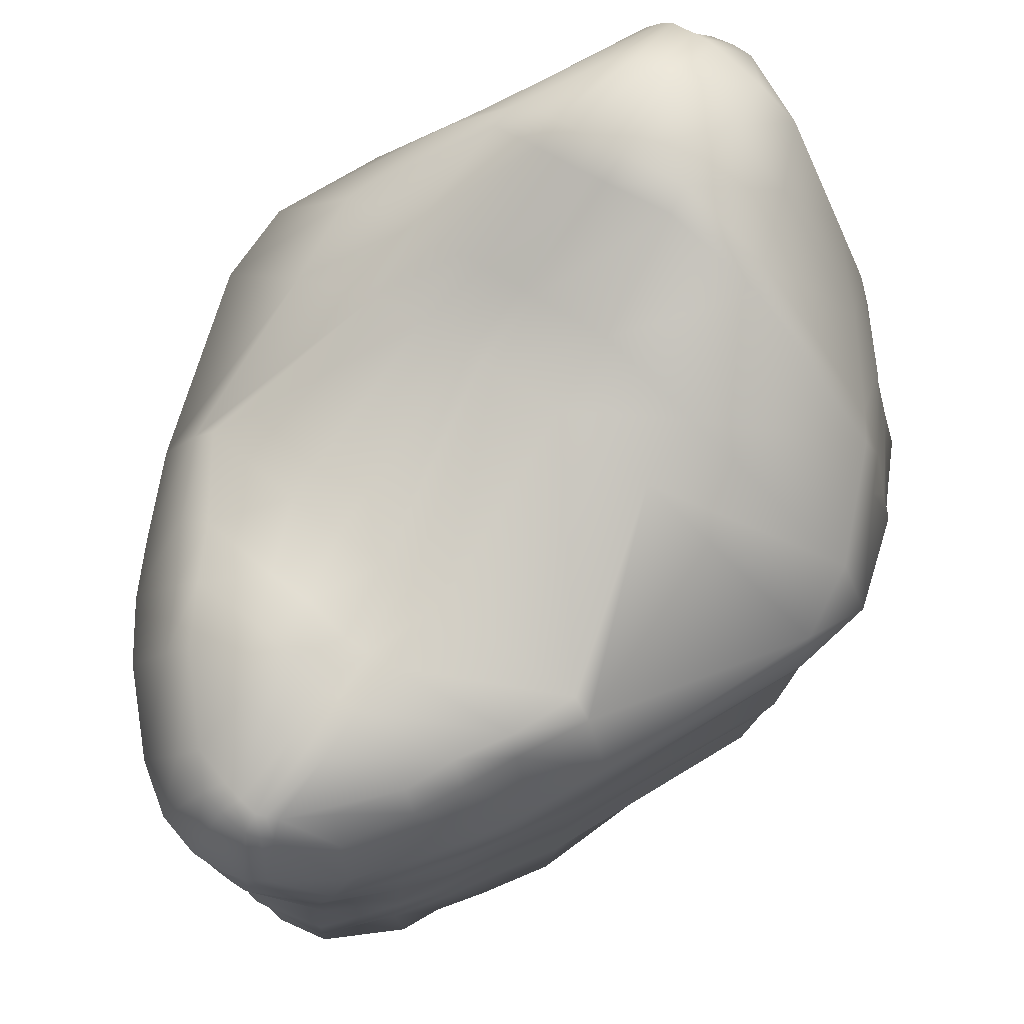
<metadata>
{"format":"obj","ext":"obj","renderer":"f3d","projection":"perspective","resolution":1024,"background":"white","views":[{"elev":65.5,"azim":-145.2,"up":"+Y"}]}
</metadata>
<code>
o rock_smaller_smaller.001
v -0.3408 -0.8058 0.304
v -0.09066 0.4818 0.4321
v -0.0825 -0.846 -1.009
v -0.1747 0.0798 -1.02
v 0.39 -0.7916 0.2819
v 0.1602 0.4498 0.438
v 0.04595 -0.8562 -1.009
v 0.0833 0.1042 -1.064
v -0.2995 -0.9213 -0.2577
v -0.1186 0.3236 -0.245
v 0.2618 -0.9297 -0.2569
v 0.2853 0.3215 -0.2489
v -0.3792 -0.2181 0.4834
v -0.1829 -0.2094 -1.107
v 0.182 -0.2059 -1.106
v 0.4155 -0.2136 0.4459
v 0.6373 -0.213 -0.256
v -0.6399 -0.2123 -0.2458
v -0.5058 -0.8388 0.1208
v 0.239 0.5032 0.137
v -0.1101 0.5388 0.1492
v 0.477 -0.852 0.108
v -0.6148 -0.2233 0.1752
v 0.5806 -0.2399 0.178
v -0.2851 0.162 0.4484
v -0.2314 -0.0681 -1.07
v 0.2004 -0.05093 -1.103
v 0.3256 0.1334 0.433
v 0.633 0.06525 -0.2588
v -0.6742 0.04969 -0.2519
v -0.5307 0.1467 0.1481
v 0.4848 0.1383 0.125
v -0.1187 -0.6082 -1.046
v 0.1562 -0.6263 -1.02
v 0.4253 -0.6018 0.3706
v 0.596 -0.6212 -0.2419
v -0.589 -0.6099 -0.2557
v -0.3417 -0.5939 0.4327
v 0.6104 -0.6281 0.1333
v -0.5849 -0.6098 0.1636
v -0.4164 0.1781 -0.6297
v 0.2435 -0.9136 -0.5839
v -0.2593 -0.9188 -0.586
v 0.4101 0.186 -0.5841
v 0.4971 -0.2153 -0.598
v -0.4695 -0.2172 -0.6788
v 0.5211 0.01344 -0.6122
v -0.5037 0.00431 -0.6561
v -0.4143 -0.611 -0.6636
v 0.4506 -0.5984 -0.5655
v -0.1176 -0.7318 -1.055
v 0.133 -0.7331 -1.039
v 0.4126 -0.7068 0.321
v 0.5109 -0.806 -0.2662
v -0.5049 -0.8241 -0.2686
v 0.541 -0.7335 0.1175
v -0.542 -0.7396 0.135
v -0.3461 -0.7003 0.3805
v 0.38 -0.803 -0.5986
v -0.3881 -0.7883 -0.6603
v -0.3752 -0.4069 0.474
v -0.1671 -0.4134 -1.101
v 0.1771 -0.407 -1.046
v 0.4611 -0.4056 0.4292
v 0.6228 -0.4147 -0.2516
v -0.6236 -0.4114 -0.2542
v 0.6337 -0.3919 0.1601
v -0.616 -0.4085 0.1876
v -0.436 -0.4156 -0.6689
v 0.5031 -0.4147 -0.5865
v -0.2123 -0.1351 -1.096
v 0.2088 -0.1289 -1.088
v 0.3991 -0.02505 0.4266
v 0.6545 -0.0755 -0.2545
v -0.6754 -0.08149 -0.2545
v -0.5695 -0.03636 0.174
v 0.538 -0.04572 0.1384
v -0.3425 -0.02848 0.4788
v -0.4877 -0.1066 -0.6683
v 0.5287 -0.09213 -0.5996
v -0.01984 -0.837 -1.037
v -0.06439 0.0909 -1.1
v 0.007168 -0.776 0.4295
v 0.06813 0.4925 0.4507
v 0.08385 0.3187 -0.238
v -0.0206 -0.9279 -0.2582
v 0.03938 -0.2156 0.6513
v -0.007228 -0.2117 -1.159
v 0.07033 0.5356 0.1401
v -0.02159 -0.8632 0.1407
v 0.05717 0.1631 0.5911
v -0.04071 -0.06717 -1.186
v 0.01719 -0.6126 -1.079
v 0.07636 -0.5865 0.5378
v -0.01724 -0.9428 -0.5878
v -0.003653 0.2116 -0.6276
v 0.05776 -0.6904 0.4936
v 0.009625 -0.7312 -1.067
v 0.01058 -0.4121 -1.118
v 0.06346 -0.4003 0.5893
v -0.004175 -0.133 -1.169
v 0.07431 -0.01877 0.641
v -0.1219 0.3842 -0.1072
v 0.346 -0.9017 -0.1242
v -0.6673 -0.216 -0.09604
v -0.4088 -0.8889 -0.1223
v 0.2863 0.3913 -0.1198
v 0.6563 -0.2111 -0.0993
v 0.6226 0.1072 -0.1111
v -0.658 0.08713 -0.1117
v 0.6288 -0.6153 -0.1066
v -0.606 -0.6021 -0.1071
v -0.5587 -0.7751 -0.1236
v 0.536 -0.7941 -0.1207
v 0.64 -0.3968 -0.1087
v -0.6204 -0.3996 -0.1056
v -0.711 -0.06422 -0.1016
v 0.6553 -0.056 -0.1075
v -0.02279 -0.9027 -0.1239
v 0.08278 0.3931 -0.1141
v 0.008506 0.1028 -1.086
v 0.1952 -0.7944 0.3764
v 0.1852 0.3192 -0.2429
v 0.09278 -0.2129 -1.145
v 0.1594 0.528 0.1386
v 0.1045 -0.04462 -1.168
v 0.09069 -0.6164 -1.051
v 0.2092 0.1954 -0.6098
v 0.0712 -0.7327 -1.055
v 0.0934 -0.4087 -1.079
v 0.1219 -0.1372 -1.147
v 0.0109 -0.8495 -1.027
v 0.1319 0.4803 0.4433
v 0.1219 -0.9354 -0.2571
v 0.2357 -0.2095 0.5992
v 0.2329 -0.8718 0.1328
v 0.1902 0.1597 0.5429
v 0.2361 -0.5939 0.4802
v 0.1156 -0.9337 -0.5868
v 0.2258 -0.7067 0.4491
v 0.2394 -0.4117 0.5481
v 0.2275 -0.02453 0.5623
v 0.1835 0.3947 -0.1183
v 0.1619 -0.9135 -0.1227
v -0.03801 -0.8411 -1.032
v 0.02088 0.4894 0.4515
v -0.1021 -0.933 -0.2577
v -0.1038 -0.2047 0.5997
v -0.1757 -0.8655 0.1411
v -0.07146 0.1629 0.5733
v -0.05927 -0.5923 0.5367
v -0.08825 -0.9414 -0.5883
v -0.08888 -0.6896 0.4837
v -0.07513 -0.4019 0.5739
v -0.08306 -0.02423 0.6083
v -0.1024 0.08645 -1.084
v -0.1457 -0.7724 0.4202
v 0.02561 0.3183 -0.2426
v -0.06279 -0.2161 -1.159
v 0.01818 0.5376 0.142
v -0.121 -0.04811 -1.156
v -0.01731 -0.6138 -1.081
v -0.1327 0.2099 -0.6301
v -0.02198 -0.7304 -1.073
v -0.03704 -0.4151 -1.129
v -0.07489 -0.1327 -1.169
v -0.1356 -0.909 -0.1228
v 0.02447 0.389 -0.1139
v -0.1597 0.3978 0.4517
v -0.1986 0.003852 -1.043
v 0.1259 0.05202 -1.084
v 0.2234 0.3516 0.4128
v 0.4359 0.2815 -0.2795
v -0.3209 0.2988 -0.2682
v -0.2827 0.44 0.1488
v 0.3369 0.3865 0.137
v 0.4484 0.1422 -0.5965
v -0.4524 0.1362 -0.64
v 0.06849 0.3938 0.5238
v -0.06417 0.06072 -1.132
v 0.4435 0.3285 -0.1138
v -0.3262 0.3458 -0.1406
v 0.1598 0.3789 0.4816
v 0.03946 0.07477 -1.116
v -0.1076 0.04723 -1.109
v -0.01457 0.3995 0.5265
v -0.4335 -0.8305 0.2099
v 0.2154 0.4705 0.2831
v 0.5091 -0.2219 0.3231
v -0.1008 0.5327 0.2945
v 0.4351 -0.8322 0.1961
v -0.5086 -0.2316 0.3468
v -0.4159 0.1561 0.298
v 0.4016 0.1387 0.2797
v -0.4913 -0.6139 0.3142
v 0.5213 -0.6084 0.2572
v 0.4974 -0.7236 0.2209
v -0.4648 -0.7315 0.2852
v -0.525 -0.4162 0.3518
v 0.5292 -0.4133 0.2896
v 0.4612 -0.04191 0.2914
v -0.4773 -0.0335 0.3212
v 0.07482 0.5455 0.3047
v -0.007681 -0.8346 0.2892
v 0.1557 0.5122 0.2999
v 0.2139 -0.846 0.2536
v -0.1616 -0.8324 0.286
v 0.02053 0.5543 0.3068
v -0.2251 0.4206 0.306
v 0.2791 0.3691 0.2828
v -0.4941 -0.8545 0.06956
v 0.2557 0.4819 0.08861
v 0.5987 -0.2335 0.1218
v 0.5236 0.146 0.07624
v 0.6367 -0.6196 0.1048
v 0.5497 -0.7489 0.07648
v 0.653 -0.4139 0.1201
v 0.5685 -0.04268 0.08021
v -0.02184 -0.8715 0.08482
v 0.07248 0.506 0.0869
v -0.1099 0.5083 0.102
v 0.4535 -0.8763 0.06101
v -0.6413 -0.2014 0.1168
v -0.567 0.1409 0.09608
v -0.5981 -0.6083 0.1058
v -0.5608 -0.7515 0.0991
v -0.6178 -0.4156 0.1312
v -0.6066 -0.02467 0.09336
v 0.1642 0.497 0.08663
v 0.2178 -0.8826 0.07891
v -0.167 -0.8772 0.08575
v 0.01979 0.5072 0.09014
v -0.3057 0.4352 0.09472
v 0.365 0.3781 0.08932
v -0.1627 -0.4719 -1.099
v 0.1643 -0.4632 -1.038
v 0.4645 -0.4688 0.4076
v 0.6071 -0.4652 -0.2546
v -0.6039 -0.4664 -0.2544
v 0.6095 -0.4636 0.139
v -0.6044 -0.4631 0.1773
v -0.4281 -0.4733 -0.6663
v 0.4977 -0.4671 -0.5822
v -0.3656 -0.4561 0.4595
v 0.06704 -0.4568 0.5726
v 0.00803 -0.4565 -1.103
v -0.6115 -0.477 -0.1032
v 0.6369 -0.4885 -0.09467
v 0.2414 -0.4623 0.5255
v 0.09579 -0.4707 -1.068
v -0.03621 -0.4669 -1.109
v -0.07427 -0.4567 0.572
v 0.5332 -0.4689 0.2825
v -0.5239 -0.4698 0.3365
v -0.6138 -0.4673 0.122
v 0.6414 -0.4639 0.106
v -0.3622 0.1548 -0.7416
v 0.1878 -0.9065 -0.7083
v -0.4006 -0.2204 -0.8169
v -0.4375 -0.01127 -0.7915
v -0.3367 -0.6141 -0.7881
v -0.2096 -0.9073 -0.7128
v 0.3146 0.1682 -0.7271
v 0.4268 -0.209 -0.7666
v 0.4466 0.002045 -0.7679
v 0.3918 -0.6136 -0.715
v 0.3203 -0.7836 -0.7272
v -0.3182 -0.7643 -0.7867
v 0.4212 -0.4154 -0.7401
v -0.3644 -0.416 -0.7974
v 0.4494 -0.1061 -0.7562
v -0.42 -0.1173 -0.8054
v -0.02307 0.1856 -0.7703
v -0.01893 -0.9249 -0.7248
v 0.1517 0.1951 -0.751
v 0.0868 -0.9223 -0.717
v -0.07441 -0.9229 -0.7217
v -0.1245 0.1906 -0.7703
v 0.3685 0.1321 -0.7465
v -0.382 0.1053 -0.7585
v -0.3556 -0.4746 -0.7935
v 0.4135 -0.4708 -0.7325
v -0.2564 0.1069 -0.9185
v 0.1091 -0.8861 -0.8799
v -0.286 -0.2165 -0.9986
v -0.3248 -0.03805 -0.9617
v -0.2288 -0.6106 -0.9616
v -0.2313 -0.7572 -0.942
v -0.2633 -0.4146 -0.9802
v -0.3002 -0.1259 -0.977
v -0.284 0.06149 -0.9335
v -0.2548 -0.4759 -0.9791
v -0.1375 -0.8746 -0.8833
v 0.2001 0.1523 -0.9341
v 0.3012 -0.2116 -0.9747
v 0.3224 -0.01937 -0.9743
v 0.2648 -0.6131 -0.9
v 0.2414 -0.7609 -0.9152
v 0.2872 -0.4156 -0.9367
v 0.3249 -0.122 -0.9585
v -0.04898 0.156 -0.9709
v -0.02045 -0.8856 -0.9093
v 0.06257 0.1684 -0.9632
v 0.04257 -0.889 -0.8947
v -0.05428 -0.8854 -0.9026
v -0.1184 0.151 -0.9621
v 0.2439 0.1022 -0.9532
v 0.2844 -0.4758 -0.9284
v -0.1742 -0.9003 -0.8005
v 0.2596 0.1636 -0.8295
v 0.3767 -0.2122 -0.8802
v 0.3944 -0.01198 -0.871
v 0.3302 -0.6171 -0.8097
v 0.2793 -0.7765 -0.8155
v 0.3584 -0.4171 -0.8366
v 0.3978 -0.1162 -0.8632
v -0.03841 0.1774 -0.8667
v -0.01962 -0.9055 -0.8176
v 0.1127 0.2055 -0.8438
v 0.06539 -0.9071 -0.8071
v -0.06404 -0.9046 -0.8124
v -0.1205 0.1729 -0.8649
v 0.302 0.1256 -0.8453
v 0.3484 -0.4701 -0.828
v -0.3008 0.1363 -0.8339
v 0.1481 -0.8988 -0.7936
v -0.3489 -0.2192 -0.9115
v -0.3862 -0.02352 -0.8809
v -0.2881 -0.6143 -0.8722
v -0.2603 -0.7747 -0.8661
v -0.3188 -0.4132 -0.8928
v -0.3631 -0.1221 -0.8938
v -0.3298 0.08089 -0.8517
v -0.3139 -0.4751 -0.8896
v -0.005273 -0.8424 -1.034
v 0.112 0.4868 0.4515
v 0.05125 -0.9293 -0.2583
v 0.1429 -0.2173 0.6283
v 0.1056 -0.8669 0.1364
v 0.124 0.1611 0.5671
v 0.1564 -0.5917 0.5115
v 0.04944 -0.9393 -0.5874
v 0.1444 -0.6971 0.4769
v 0.1531 -0.4038 0.5649
v 0.1531 -0.01926 0.605
v 0.07047 -0.9032 -0.124
v -0.02918 0.09905 -1.095
v 0.1004 -0.7893 0.4051
v 0.1346 0.3194 -0.2407
v 0.04282 -0.2132 -1.154
v 0.115 0.5333 0.1381
v 0.02411 -0.06504 -1.188
v 0.05276 -0.6151 -1.066
v 0.09846 0.2033 -0.618
v 0.04041 -0.7322 -1.062
v 0.0514 -0.4096 -1.104
v 0.0591 -0.1365 -1.17
v 0.1332 0.3952 -0.1174
v -0.007481 0.07457 -1.128
v 0.1186 0.3872 0.5058
v 0.1021 -0.8425 0.2717
v 0.1169 0.5318 0.3024
v 0.09779 -0.8757 0.08153
v 0.1182 0.5029 0.08623
v 0.04791 -0.469 -1.083
v 0.1558 -0.4594 0.5542
v 0.03379 -0.9259 -0.7214
v 0.06481 0.2096 -0.7587
v 0.008161 0.162 -0.9656
v 0.011 -0.8877 -0.902
v 0.02534 0.2027 -0.8606
v 0.02215 -0.9074 -0.8123
v -0.08169 0.09015 -1.092
v -0.06991 -0.7763 0.4272
v 0.05221 0.3178 -0.2434
v -0.03452 -0.2145 -1.161
v 0.04328 0.5361 0.1411
v -0.08287 -0.05176 -1.178
v 0.001149 -0.6137 -1.08
v -0.06804 0.2065 -0.6273
v -0.006076 -0.7308 -1.07
v -0.01326 -0.4139 -1.124
v -0.03298 -0.1328 -1.172
v 0.05291 0.3911 -0.1138
v -0.02898 -0.8393 -1.034
v 0.04591 0.4898 0.4541
v -0.06135 -0.9298 -0.2582
v -0.01722 -0.2082 0.62
v -0.09858 -0.8643 0.1409
v -0.01004 0.1705 0.5982
v 0.009365 -0.5915 0.5416
v -0.0528 -0.943 -0.588
v -0.01581 -0.692 0.492
v -0.006615 -0.4029 0.591
v -0.04494 -0.03784 0.6499
v -0.07919 -0.9033 -0.1239
v 0.02598 0.3994 0.5276
v -0.08824 0.05459 -1.122
v 0.04606 0.5511 0.3053
v -0.08453 -0.8334 0.2874
v 0.04606 0.5072 0.08872
v -0.09441 -0.8738 0.0851
v -0.000839 -0.4592 0.5834
v -0.01082 -0.4635 -1.103
v -0.07421 0.1843 -0.7698
v -0.0464 -0.9242 -0.7233
v -0.03698 -0.8854 -0.9061
v -0.08443 0.1545 -0.966
v -0.04185 -0.9051 -0.8151
v -0.0787 0.1736 -0.8659
v -0.383 -0.3339 0.4822
v -0.1695 -0.3484 -1.083
v 0.1716 -0.3326 -1.054
v 0.443 -0.3331 0.4458
v 0.6336 -0.3422 -0.2527
v -0.6408 -0.341 -0.2533
v 0.6357 -0.3392 0.1729
v -0.6072 -0.35 0.194
v -0.4483 -0.3464 -0.6728
v 0.5191 -0.3374 -0.6036
v 0.007237 -0.3379 -1.131
v 0.05651 -0.3345 0.6149
v 0.6565 -0.3427 -0.1021
v -0.6403 -0.3296 -0.1049
v 0.2328 -0.345 0.574
v 0.08914 -0.3359 -1.104
v -0.04521 -0.3422 -1.129
v -0.08123 -0.3317 0.5809
v -0.5329 -0.3379 0.3574
v 0.5374 -0.3381 0.3089
v -0.6097 -0.3463 0.1314
v 0.6463 -0.349 0.1301
v 0.4282 -0.3393 -0.7489
v -0.376 -0.3462 -0.8042
v 0.2877 -0.3397 -0.9461
v -0.2709 -0.3454 -0.9849
v -0.3225 -0.3434 -0.8944
v 0.3471 -0.3395 -0.8374
v 0.0504 -0.3398 -1.124
v 0.1458 -0.334 0.5812
v -0.0132 -0.3325 0.5992
v -0.01969 -0.3415 -1.13
v -0.1985 -0.1732 -1.104
v 0.1998 -0.1696 -1.1
v 0.4069 -0.1196 0.4352
v 0.6512 -0.1435 -0.2555
v -0.6594 -0.1465 -0.2506
v -0.609 -0.1445 0.1569
v 0.5579 -0.1474 0.163
v -0.4763 -0.1613 -0.6718
v 0.5055 -0.1454 -0.5952
v -0.3657 -0.1233 0.4854
v 0.05231 -0.125 0.6619
v -0.004244 -0.1742 -1.17
v 0.6541 -0.1345 -0.1029
v -0.6921 -0.1344 -0.1033
v 0.2317 -0.1148 0.58
v 0.1064 -0.1723 -1.147
v -0.06608 -0.1765 -1.17
v -0.08729 -0.121 0.6089
v -0.4968 -0.1275 0.3207
v 0.4792 -0.1315 0.3111
v -0.6419 -0.1439 0.12
v 0.582 -0.1379 0.1009
v -0.4089 -0.1656 -0.8103
v 0.4369 -0.1594 -0.761
v 0.3096 -0.1661 -0.9642
v -0.2925 -0.172 -0.9867
v -0.3523 -0.1675 -0.9004
v 0.3878 -0.1634 -0.8714
v 0.05199 -0.1768 -1.163
v 0.1541 -0.1121 0.63
v -0.03696 -0.126 0.6397
v -0.03486 -0.1747 -1.17
f 291 283 4 170
f 184 121 8 171
f 210 188 6 172
f 186 146 2 169
f 206 191 5 122
f 208 190 2 146
f 163 41 10 158
f 139 42 11 134
f 177 44 12 173
f 182 103 10 174
f 424 105 18 416
f 420 45 17 415
f 428 148 13 411
f 430 189 16 414
f 426 124 15 413
f 436 285 14 412
f 432 213 24 417
f 429 192 23 418
f 209 190 21 175
f 232 221 21 160
f 230 222 22 136
f 234 212 20 176
f 218 214 32 77
f 202 193 31 76
f 117 110 30 75
f 80 47 29 74
f 155 150 25 78
f 201 194 28 73
f 131 126 27 72
f 290 286 26 71
f 198 195 40 57
f 216 215 39 56
f 288 287 33 51
f 129 127 34 52
f 197 196 35 53
f 153 151 38 58
f 59 50 36 54
f 113 112 37 55
f 267 266 50 59
f 55 37 49 60
f 75 30 48 79
f 271 265 47 80
f 416 18 46 419
f 433 264 45 420
f 279 263 44 177
f 276 258 42 139
f 278 257 41 163
f 174 10 41 178
f 9 55 60 43
f 258 267 59 42
f 106 113 55 9
f 42 59 54 11
f 157 153 58 1
f 191 197 53 5
f 132 129 52 7
f 293 288 51 3
f 222 216 56 22
f 187 198 57 19
f 282 269 70 243
f 239 66 69 242
f 254 199 68 241
f 256 217 67 240
f 292 289 62 235
f 250 130 63 236
f 253 200 64 237
f 252 154 61 244
f 243 70 65 238
f 247 116 66 239
f 466 271 80 451
f 447 75 79 450
f 468 290 71 443
f 458 131 72 444
f 462 201 73 445
f 460 155 78 452
f 451 80 74 446
f 456 117 75 447
f 461 202 76 448
f 464 218 77 449
f 472 345 102 453
f 474 383 101 454
f 366 344 100 245
f 404 382 99 246
f 385 381 98 81
f 348 343 97 83
f 368 273 96 354
f 406 274 95 392
f 343 341 94 97
f 381 379 93 98
f 383 378 92 101
f 345 340 91 102
f 402 219 90 389
f 364 220 89 351
f 442 376 88 421
f 440 338 87 422
f 392 95 86 387
f 354 96 85 349
f 362 203 84 336
f 400 204 83 374
f 360 336 84 179
f 398 373 82 180
f 349 85 120 358
f 387 86 119 396
f 446 74 118 455
f 463 228 117 456
f 255 227 116 247
f 238 65 115 248
f 11 54 114 104
f 211 226 113 106
f 226 225 112 113
f 54 36 111 114
f 228 224 110 117
f 74 29 109 118
f 173 12 107 181
f 134 11 104 144
f 158 10 103 168
f 415 17 108 423
f 431 223 105 424
f 233 221 103 182
f 337 134 144 346
f 12 123 143 107
f 172 6 133 183
f 188 205 133 6
f 44 128 123 12
f 414 16 135 425
f 212 229 125 20
f 73 28 137 142
f 53 35 138 140
f 263 275 128 44
f 5 53 140 122
f 237 64 141 249
f 445 73 142 457
f 471 357 131 458
f 365 356 130 250
f 335 355 129 132
f 367 276 139 342
f 355 353 127 129
f 357 352 126 131
f 363 230 136 339
f 439 350 124 426
f 342 139 134 337
f 361 206 122 348
f 359 347 121 184
f 375 158 168 384
f 9 147 167 106
f 170 4 156 185
f 187 207 157 1
f 43 152 147 9
f 412 14 159 427
f 211 231 149 19
f 71 26 161 166
f 51 33 162 164
f 262 277 152 43
f 3 51 164 145
f 235 62 165 251
f 443 71 166 459
f 473 395 155 460
f 403 394 154 252
f 374 393 153 157
f 405 278 163 380
f 393 391 151 153
f 395 390 150 155
f 401 232 160 377
f 441 388 148 428
f 380 163 158 375
f 399 208 146 386
f 397 386 146 186
f 390 397 186 150
f 26 170 185 161
f 352 359 184 126
f 28 172 183 137
f 224 233 182 110
f 29 173 181 109
f 378 398 180 92
f 340 360 179 91
f 30 174 178 48
f 265 279 177 47
f 214 234 176 32
f 193 209 175 31
f 110 182 174 30
f 47 177 173 29
f 150 186 169 25
f 194 210 172 28
f 126 184 171 27
f 286 291 170 26
f 32 176 210 194
f 25 169 209 193
f 377 160 208 399
f 19 149 207 187
f 339 136 206 361
f 20 125 205 188
f 389 90 204 400
f 351 89 203 362
f 452 78 202 461
f 449 77 201 462
f 240 67 200 253
f 244 61 199 254
f 1 58 198 187
f 22 56 197 191
f 56 39 196 197
f 58 38 195 198
f 77 32 194 201
f 78 25 193 202
f 169 2 190 209
f 411 13 192 429
f 417 24 189 430
f 160 21 190 208
f 136 22 191 206
f 176 20 188 210
f 109 181 234 214
f 31 175 233 224
f 384 168 232 401
f 106 167 231 211
f 346 144 230 363
f 107 143 229 212
f 175 21 221 233
f 418 23 223 431
f 76 31 224 228
f 57 40 225 226
f 19 57 226 211
f 241 68 227 255
f 448 76 228 463
f 358 120 220 364
f 396 119 219 402
f 455 118 218 464
f 248 115 217 256
f 104 114 216 222
f 114 111 215 216
f 118 109 214 218
f 181 107 212 234
f 144 104 222 230
f 168 103 221 232
f 423 108 213 432
f 111 248 256 215
f 40 241 255 225
f 38 244 254 195
f 39 240 253 196
f 391 403 252 151
f 33 235 251 162
f 353 365 250 127
f 35 237 249 138
f 36 238 248 111
f 225 255 247 112
f 379 404 246 93
f 341 366 245 94
f 112 247 239 37
f 50 243 238 36
f 151 252 244 38
f 196 253 237 35
f 127 250 236 34
f 287 292 235 33
f 215 256 240 39
f 195 254 241 40
f 37 239 242 49
f 266 282 243 50
f 313 324 282 266
f 49 242 281 261
f 48 178 280 260
f 312 323 279 265
f 410 322 278 405
f 309 321 277 262
f 372 320 276 367
f 310 319 275 263
f 409 318 274 406
f 371 317 273 368
f 450 79 272 465
f 470 316 271 466
f 242 69 270 281
f 324 315 269 282
f 43 60 268 262
f 326 314 267 258
f 322 325 257 278
f 320 326 258 276
f 323 310 263 279
f 438 311 264 433
f 316 312 265 271
f 314 313 266 267
f 60 49 261 268
f 79 48 260 272
f 419 46 259 434
f 178 41 257 280
f 52 34 297 298
f 72 27 296 300
f 413 15 295 435
f 171 8 294 307
f 132 7 284 304
f 156 4 283 306
f 7 52 298 284
f 236 63 299 308
f 444 72 300 467
f 347 82 301 369
f 385 81 302 407
f 8 121 303 294
f 335 132 304 370
f 3 145 305 293
f 373 156 306 408
f 27 171 307 296
f 34 236 308 297
f 329 334 292 287
f 328 333 291 286
f 469 332 290 468
f 334 331 289 292
f 309 330 288 293
f 330 329 287 288
f 332 328 286 290
f 437 327 285 436
f 333 325 283 291
f 280 257 325 333
f 434 259 327 437
f 272 260 328 332
f 268 261 329 330
f 262 268 330 309
f 281 270 331 334
f 465 272 332 469
f 260 280 333 328
f 261 281 334 329
f 298 297 313 314
f 300 296 312 316
f 435 295 311 438
f 307 294 310 323
f 304 284 326 320
f 306 283 325 322
f 284 298 314 326
f 308 299 315 324
f 467 300 316 470
f 369 301 317 371
f 407 302 318 409
f 294 303 319 310
f 370 304 320 372
f 293 305 321 309
f 408 306 322 410
f 296 307 323 312
f 297 308 324 313
f 302 370 372 318
f 303 369 371 319
f 81 335 370 302
f 121 347 369 303
f 319 371 368 275
f 318 372 367 274
f 138 249 366 341
f 93 246 365 353
f 143 358 364 229
f 119 346 363 219
f 125 351 362 205
f 90 339 361 204
f 137 183 360 340
f 92 180 359 352
f 180 82 347 359
f 204 361 348 83
f 95 342 337 86
f 421 88 350 439
f 219 363 339 90
f 101 92 352 357
f 98 93 353 355
f 274 367 342 95
f 81 98 355 335
f 246 99 356 365
f 454 101 357 471
f 86 337 346 119
f 123 349 358 143
f 183 133 336 360
f 205 362 336 133
f 128 354 349 123
f 425 135 338 440
f 229 364 351 125
f 142 137 340 345
f 140 138 341 343
f 275 368 354 128
f 122 140 343 348
f 249 141 344 366
f 457 142 345 472
f 301 408 410 317
f 305 407 409 321
f 82 373 408 301
f 145 385 407 305
f 321 409 406 277
f 317 410 405 273
f 162 251 404 379
f 94 245 403 391
f 167 396 402 231
f 120 384 401 220
f 149 389 400 207
f 89 377 399 203
f 161 185 398 378
f 91 179 397 390
f 179 84 386 397
f 203 399 386 84
f 96 380 375 85
f 422 87 388 441
f 220 401 377 89
f 102 91 390 395
f 97 94 391 393
f 273 405 380 96
f 83 97 393 374
f 245 100 394 403
f 453 102 395 473
f 85 375 384 120
f 147 387 396 167
f 185 156 373 398
f 207 400 374 157
f 152 392 387 147
f 427 159 376 442
f 231 402 389 149
f 166 161 378 383
f 164 162 379 381
f 277 406 392 152
f 145 164 381 385
f 251 165 382 404
f 459 166 383 474
f 165 427 442 382
f 100 422 441 394
f 141 425 440 344
f 99 421 439 356
f 299 435 438 315
f 270 434 437 331
f 331 437 436 289
f 63 413 435 299
f 69 419 434 270
f 315 438 433 269
f 115 423 432 217
f 68 418 431 227
f 67 417 430 200
f 61 411 429 199
f 394 441 428 154
f 62 412 427 165
f 356 439 426 130
f 64 414 425 141
f 227 431 424 116
f 65 415 423 115
f 344 440 422 100
f 382 442 421 99
f 269 433 420 70
f 66 416 419 69
f 199 429 418 68
f 217 432 417 67
f 289 436 412 62
f 130 426 413 63
f 200 430 414 64
f 154 428 411 61
f 70 420 415 65
f 116 424 416 66
f 159 459 474 376
f 87 453 473 388
f 135 457 472 338
f 88 454 471 350
f 295 467 470 311
f 259 465 469 327
f 327 469 468 285
f 15 444 467 295
f 311 470 466 264
f 46 450 465 259
f 108 455 464 213
f 23 448 463 223
f 24 449 462 189
f 13 452 461 192
f 388 473 460 148
f 14 443 459 159
f 350 471 458 124
f 16 445 457 135
f 223 463 456 105
f 17 446 455 108
f 376 474 454 88
f 338 472 453 87
f 213 464 449 24
f 192 461 448 23
f 105 456 447 18
f 45 451 446 17
f 148 460 452 13
f 189 462 445 16
f 124 458 444 15
f 285 468 443 14
f 18 447 450 46
f 264 466 451 45

</code>
